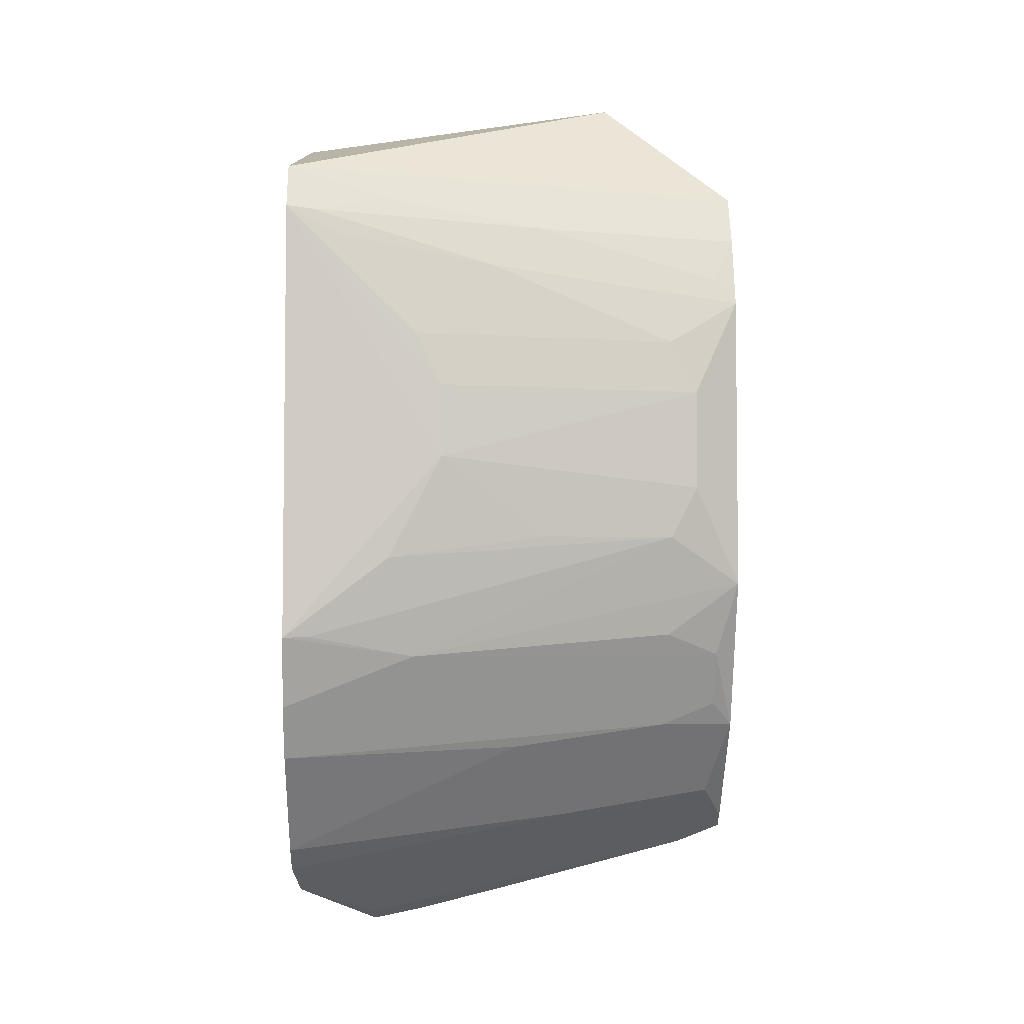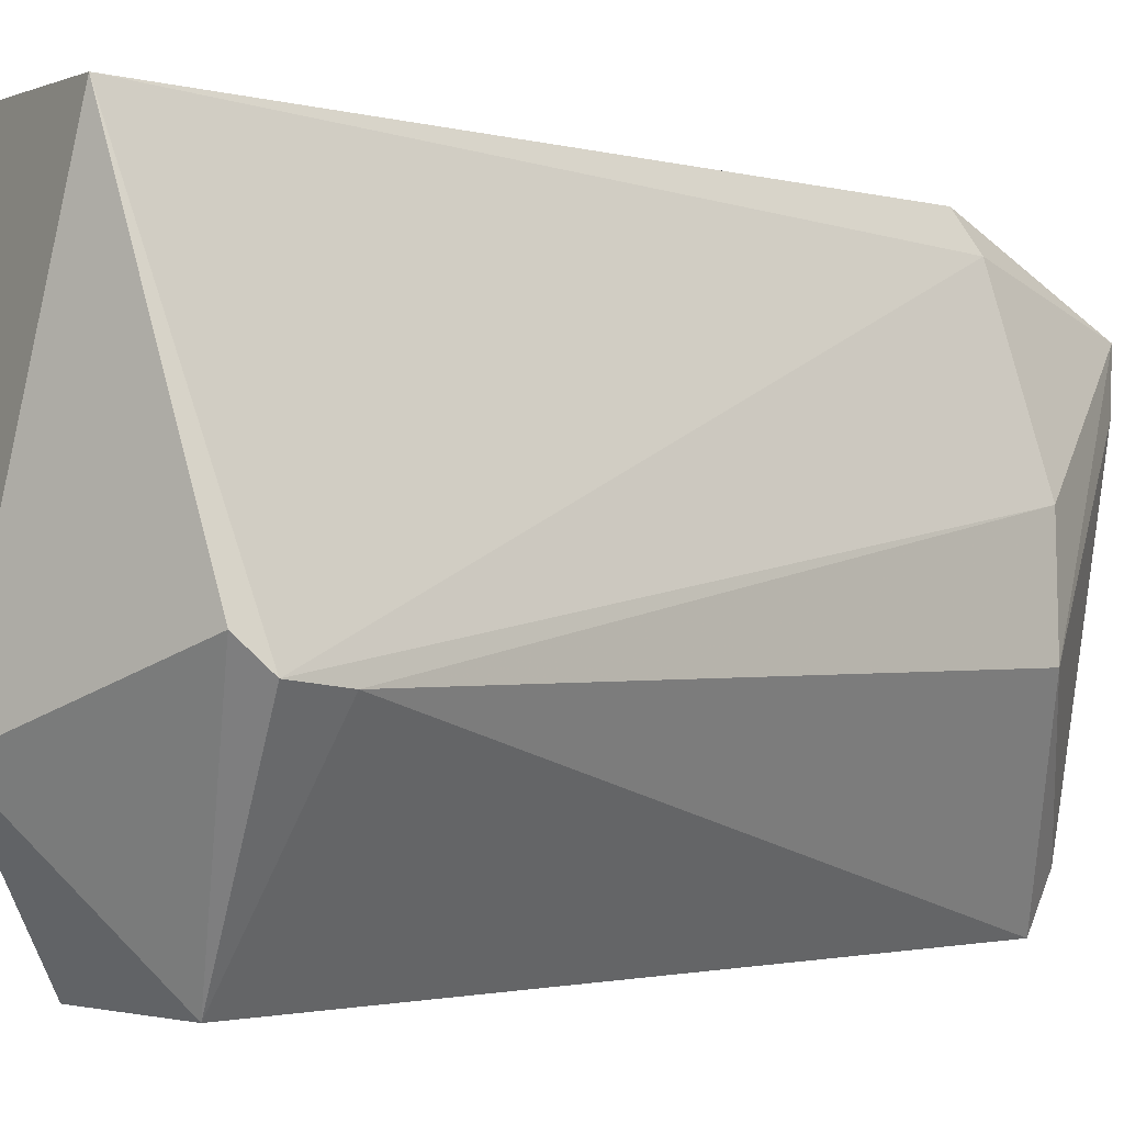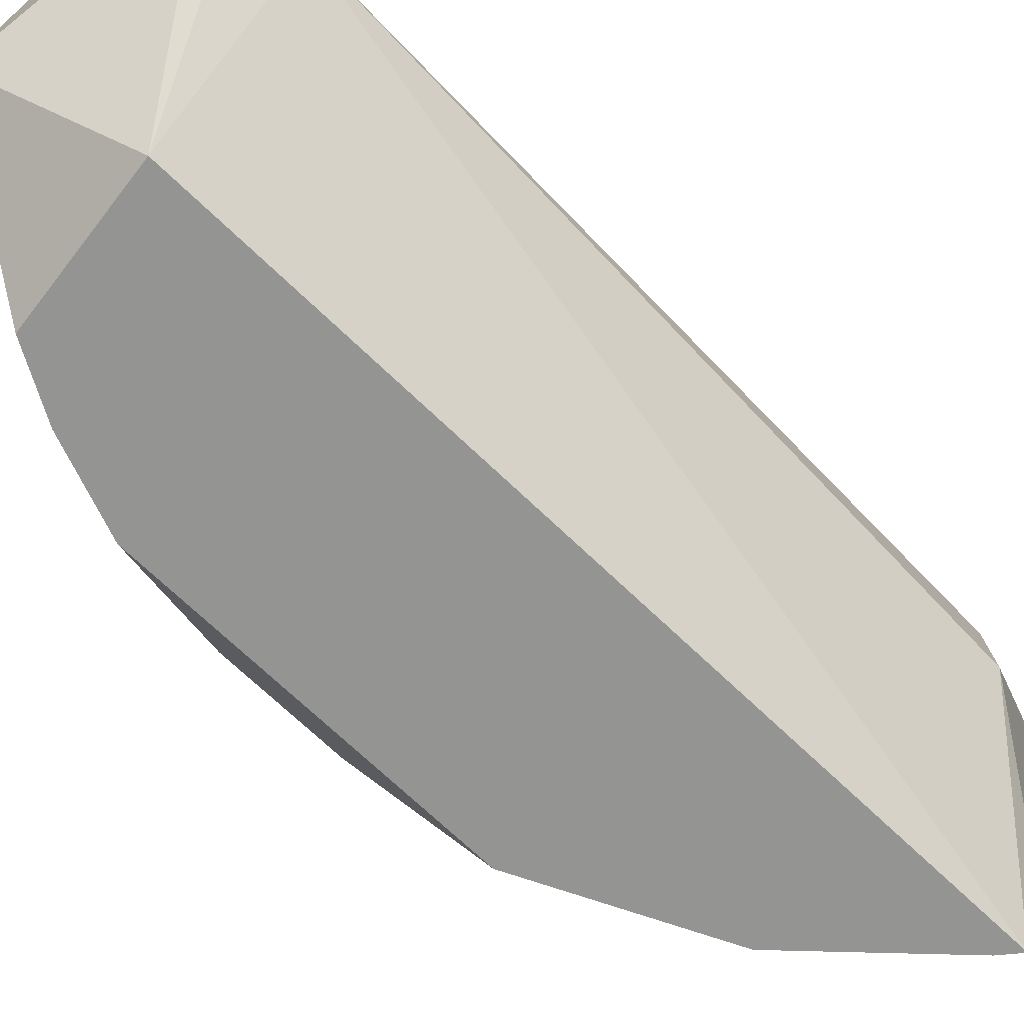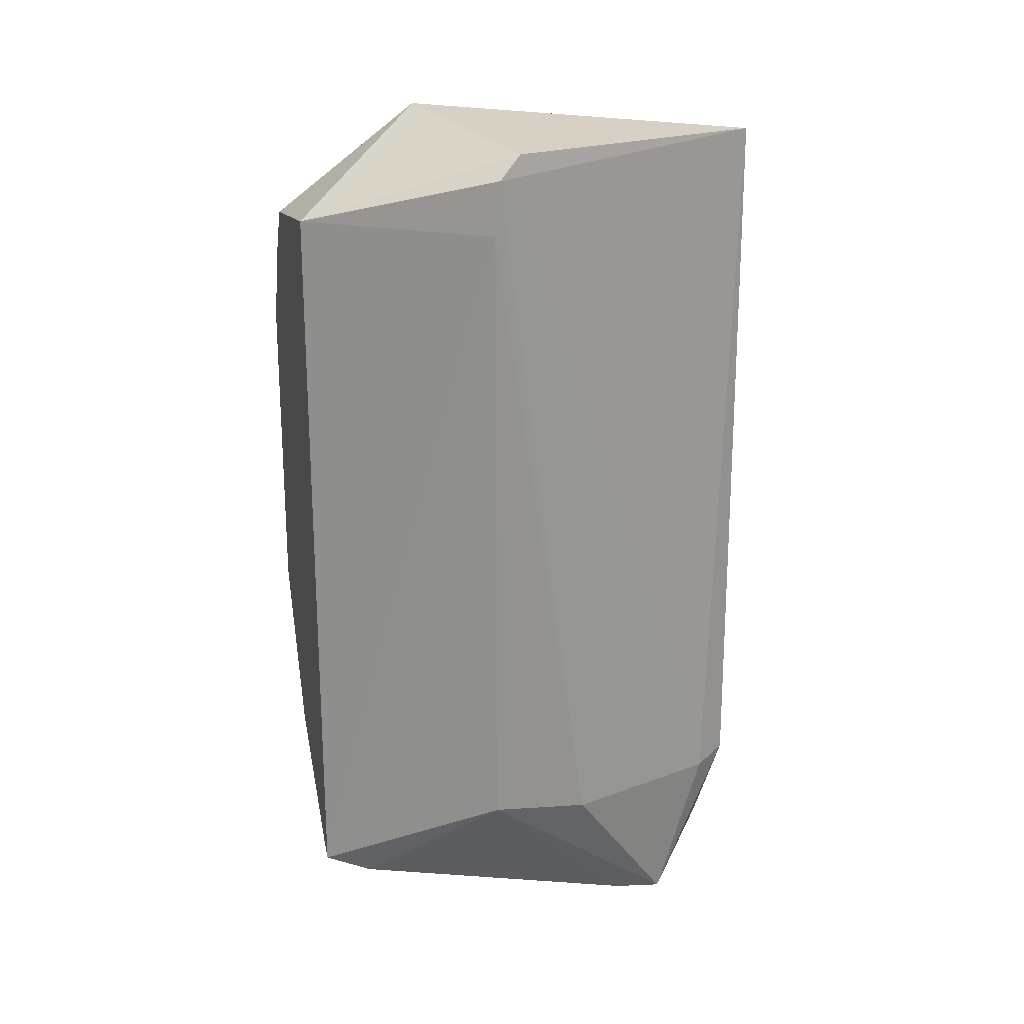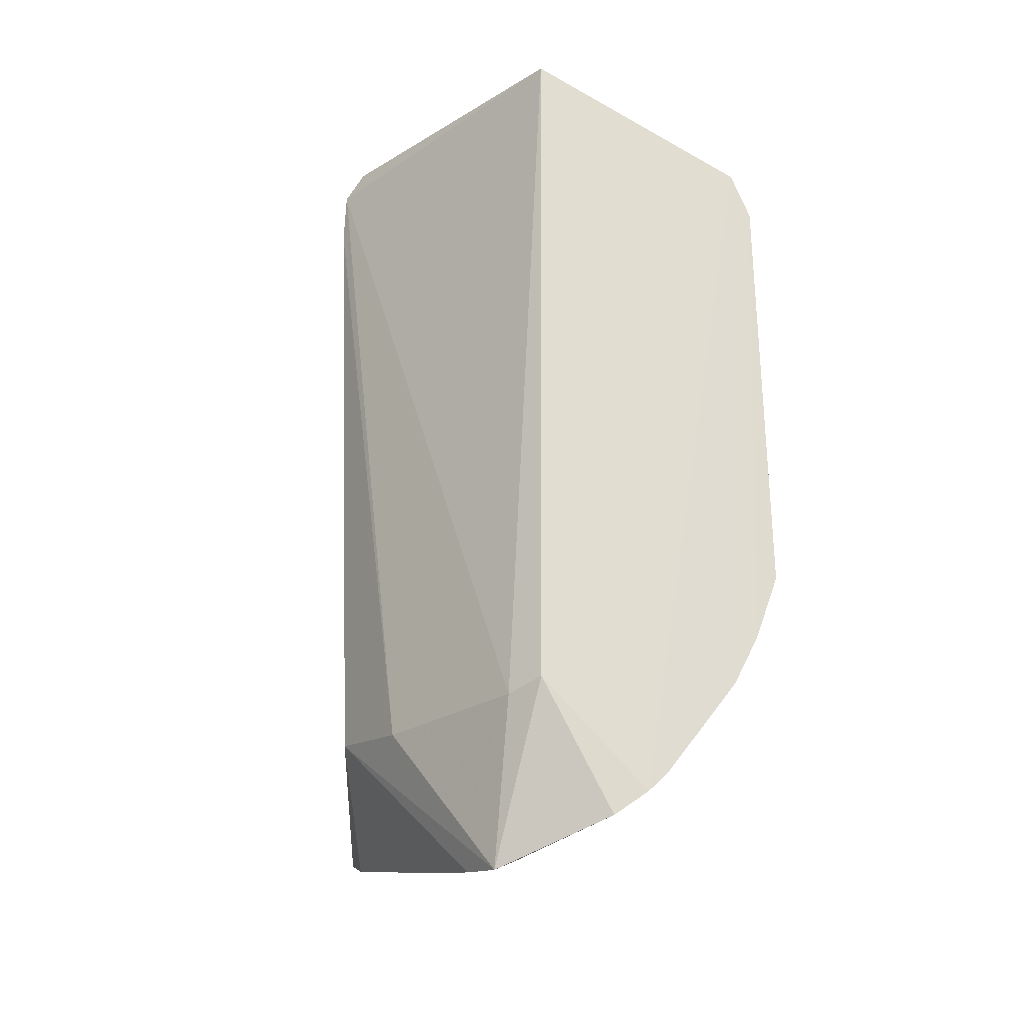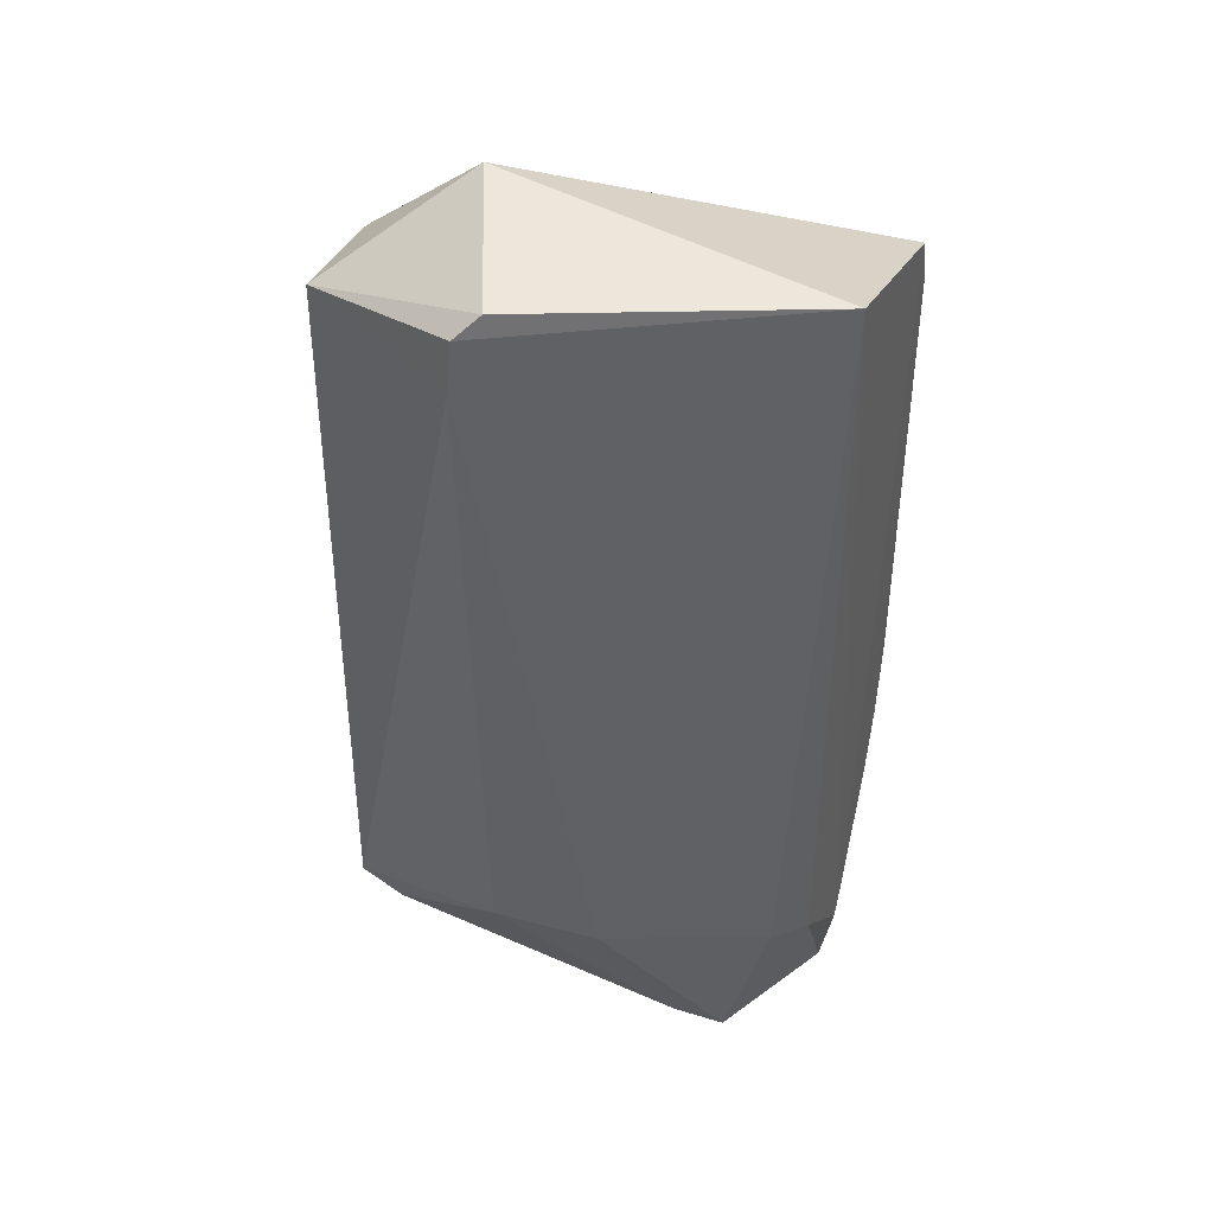
<metadata>
{"format":"obj","ext":"obj","renderer":"f3d","projection":"perspective","resolution":1024,"background":"white","views":[{"elev":-4.8,"azim":88.7,"up":"+Y"},{"elev":-1.4,"azim":-138.3,"up":"+Z"},{"elev":-67.0,"azim":-135.1,"up":"+Z"},{"elev":21.3,"azim":-106.0,"up":"+Y"},{"elev":-26.3,"azim":-24.2,"up":"+Y"},{"elev":41.3,"azim":-72.0,"up":"+Y"}]}
</metadata>
<code>
v 0.0995 -0.2981 -0.2784
v 0.2554 -0.1209 -0.2319
v 0.1069 -0.2037 -0.2345
v 0.1095 0.2016 -0.2342
v 0.1919 0.1243 -0.5
v 0.167 -0.2603 -0.2306
v 0.04207 0.1928 -0.4023
v 0.2536 0.1306 -0.2315
v 0.1483 -0.2745 -0.2346
v 0.1646 -0.1724 -0.5
v 0.06467 -0.2076 -0.3433
v 0.09624 -0.2091 -0.2529
v 0.1481 0.2185 -0.425
v 0.2222 0.02597 -0.4738
v 0.2394 -0.1609 -0.231
v 0.2415 0.1568 -0.2315
v 0.1035 0.1641 -0.5
v 0.09894 -0.2394 -0.5
v 0.04871 0.2052 -0.3892
v 0.2527 -0.01602 -0.3223
v 0.2066 0.08281 -0.5
v 0.2052 -0.08756 -0.5
v 0.2235 -0.1908 -0.2308
v 0.221 0.125 -0.3818
v 0.1759 0.1542 -0.5
v 0.1114 -0.2921 -0.2769
v 0.05611 -0.1972 -0.4008
v 0.04202 0.163 -0.4054
v 0.1336 -0.2145 -0.4876
v 0.2517 0.05619 -0.307
v 0.2056 -0.118 -0.4577
v 0.2218 -0.06072 -0.4586
v 0.1794 -0.2478 -0.2306
v 0.2363 0.1389 -0.2908
v 0.205 0.09746 -0.4879
v 0.251 0.1291 -0.2459
v 0.1044 -0.273 -0.3662
v 0.09509 -0.2499 -0.4743
v 0.108 -0.232 -0.5
v 0.2518 0.02589 -0.3222
v 0.2222 0.05627 -0.4587
v 0.192 -0.1296 -0.488
v 0.2364 -0.1314 -0.3062
v 0.2523 -0.0749 -0.2919
v 0.2218 -0.03111 -0.4737
v 0.1922 -0.1852 -0.3662
v 0.1479 -0.2287 -0.3964
v 0.09651 -0.2773 -0.3679
v 0.2355 0.09966 -0.3522
v 0.2525 -0.1204 -0.2465
v 0.2365 -0.06137 -0.3827
v 0.1769 -0.1722 -0.4574
v 0.1084 -0.2864 -0.3058
v 0.0965 -0.2925 -0.3073
v 0.2507 0.1149 -0.2613
v 0.1761 -0.1595 -0.4878
f 6 4 3
f 9 6 3
f 9 3 1
f 12 3 4
f 12 4 7
f 12 7 11
f 12 11 1
f 12 1 3
f 15 2 8
f 16 4 6
f 16 13 4
f 18 17 10
f 19 7 4
f 19 4 13
f 19 17 7
f 19 13 17
f 20 8 2
f 21 17 5
f 22 21 14
f 22 10 17
f 22 17 21
f 23 15 8
f 23 8 16
f 25 13 16
f 25 17 13
f 25 5 17
f 26 9 1
f 27 1 11
f 28 7 17
f 28 17 18
f 28 18 27
f 28 27 11
f 28 11 7
f 33 23 16
f 33 16 6
f 34 25 16
f 34 24 5
f 34 5 25
f 35 24 21
f 35 21 5
f 35 5 24
f 36 21 24
f 36 24 34
f 36 34 16
f 36 16 8
f 37 9 26
f 37 6 9
f 38 27 18
f 38 6 37
f 39 29 18
f 39 18 10
f 39 10 29
f 40 20 14
f 40 14 30
f 40 30 8
f 40 8 20
f 41 30 14
f 41 14 21
f 42 10 22
f 42 22 31
f 43 31 22
f 43 2 15
f 43 42 31
f 43 15 23
f 43 23 42
f 43 22 32
f 44 20 2
f 44 2 32
f 45 32 22
f 45 22 14
f 45 14 20
f 45 20 32
f 46 23 33
f 47 33 6
f 47 29 10
f 47 10 33
f 47 6 38
f 47 38 18
f 47 18 29
f 48 38 37
f 49 41 21
f 49 21 36
f 49 36 8
f 50 43 32
f 50 32 2
f 50 2 43
f 51 44 32
f 51 32 20
f 51 20 44
f 52 42 23
f 52 23 46
f 52 46 33
f 52 33 10
f 53 48 37
f 53 37 26
f 53 26 1
f 53 1 48
f 54 48 1
f 54 1 27
f 54 27 38
f 54 38 48
f 55 49 8
f 55 8 30
f 55 30 41
f 55 41 49
f 56 52 10
f 56 10 42
f 56 42 52

</code>
